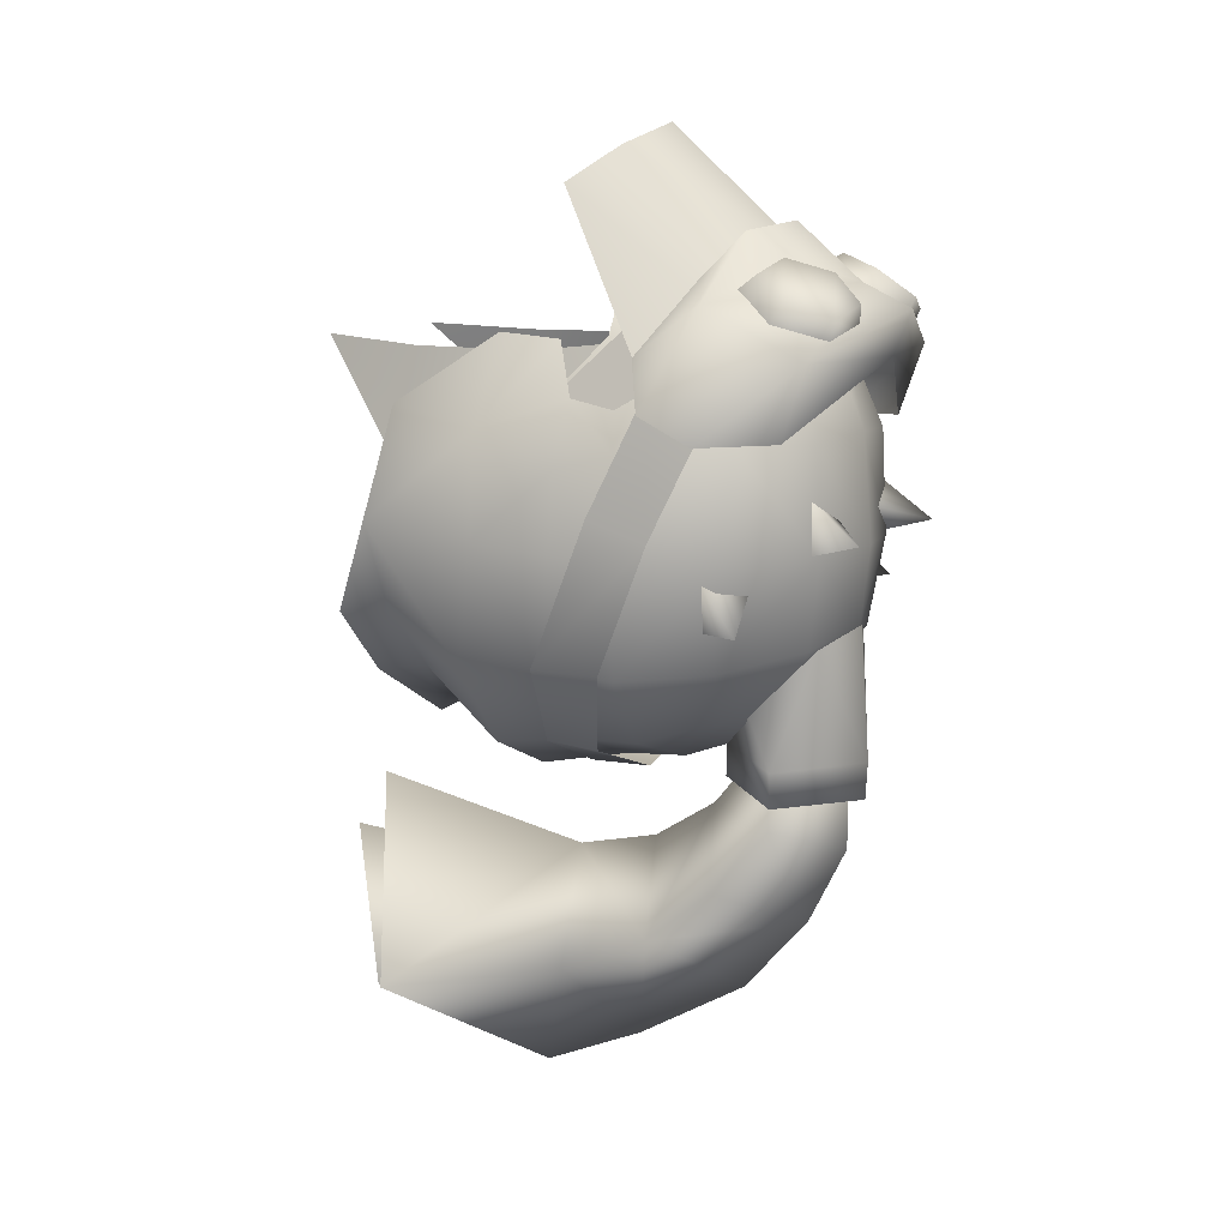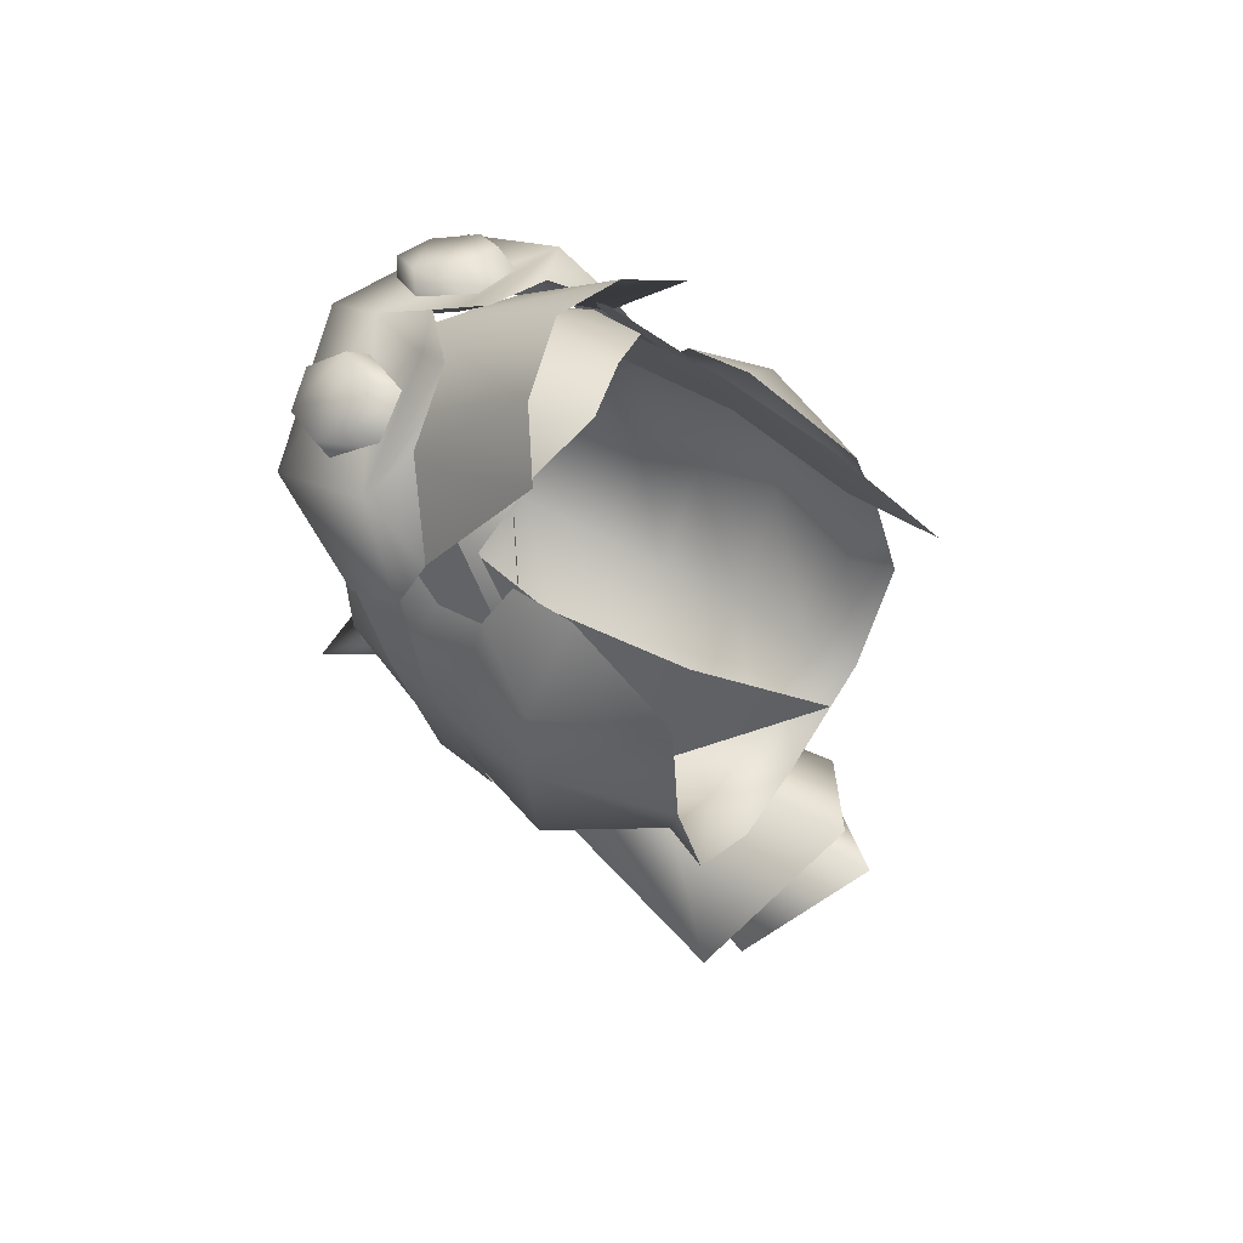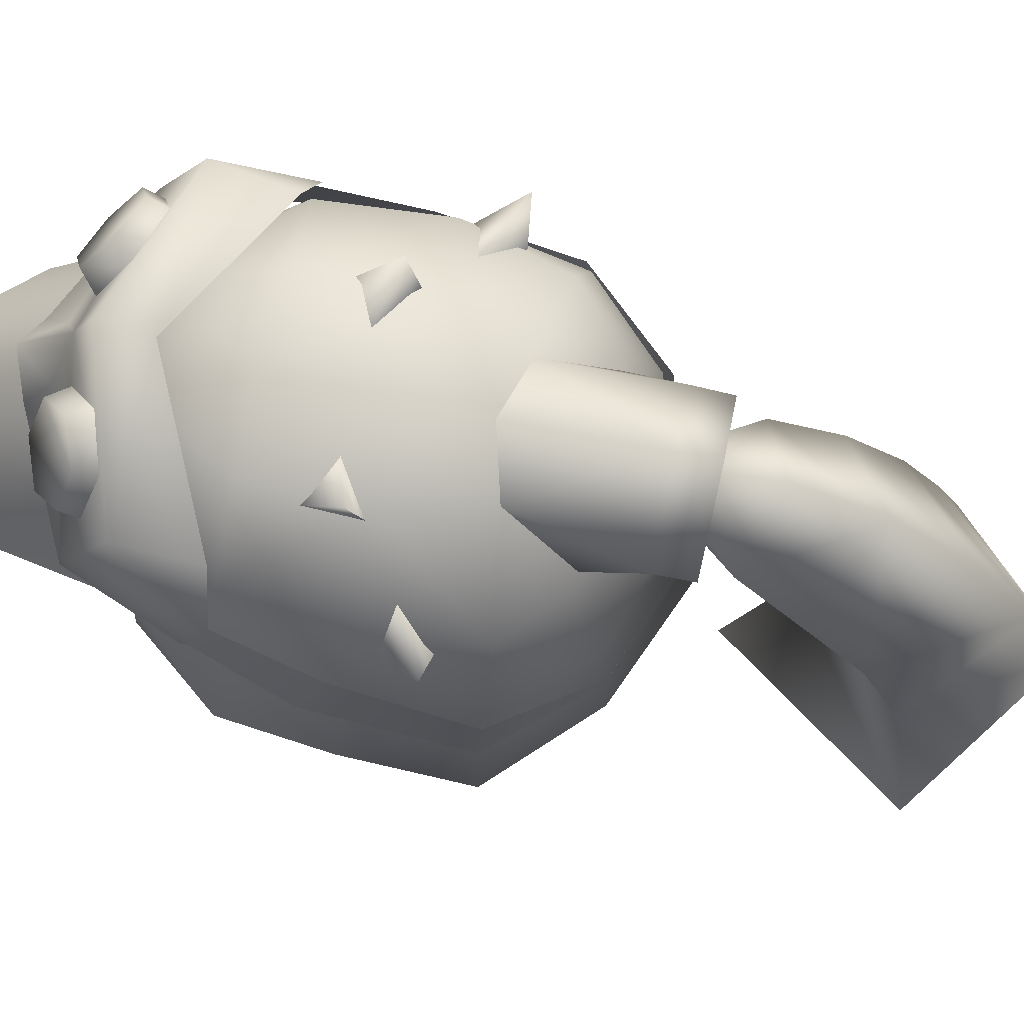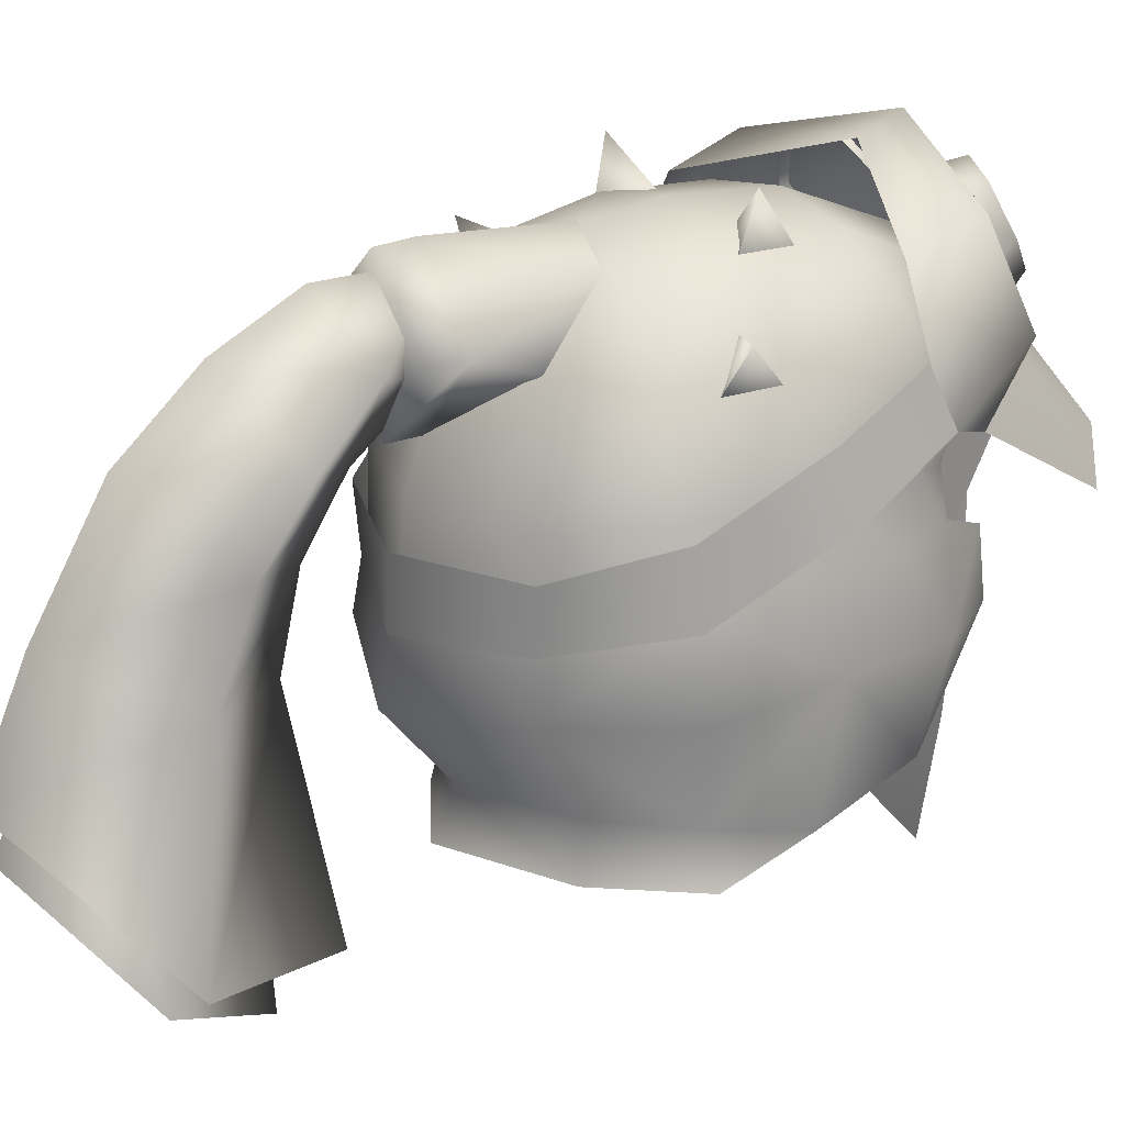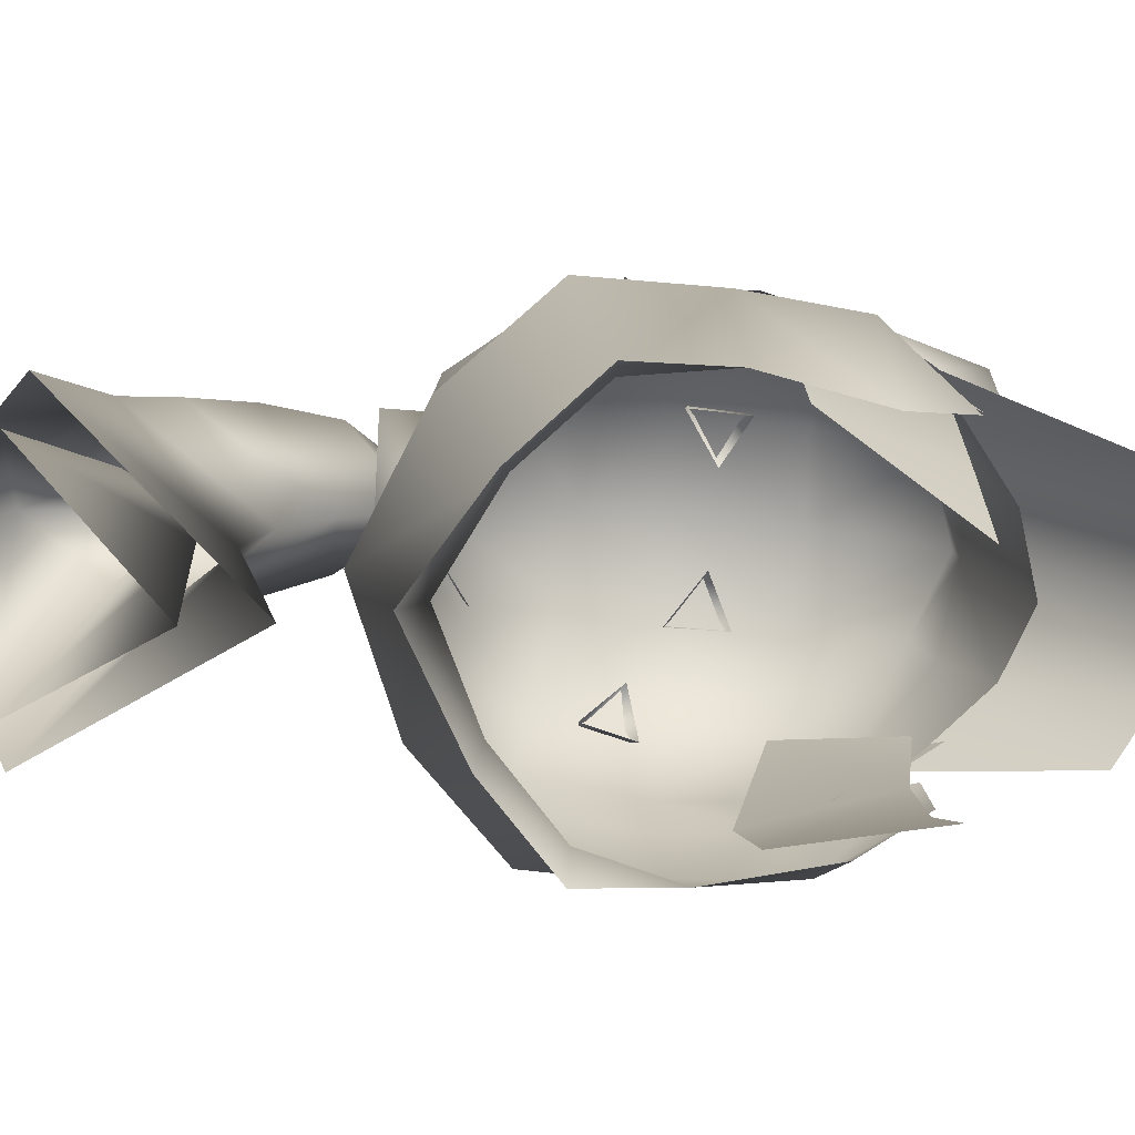
<metadata>
{"format":"obj","ext":"obj","renderer":"f3d","projection":"perspective","resolution":1024,"background":"white","views":[{"elev":10.6,"azim":117.0,"up":"+Z"},{"elev":62.8,"azim":-58.0,"up":"+Z"},{"elev":75.5,"azim":102.4,"up":"+Y"},{"elev":21.9,"azim":-123.0,"up":"+Y"},{"elev":-78.5,"azim":-95.3,"up":"+Y"}]}
</metadata>
<code>
g mesh00
v 4.375 57.25 -20.9
v 3.945 60.4 -18.27
v -0.005371 58.9 -14.86
v 3.134 63.07 -15.09
v -0.005371 58.9 -14.86
v -0.005371 61.65 -11.45
v -3.145 63.07 -15.09
v -0.005371 58.9 -14.86
v -0.005371 55.71 -16.91
v -0.005707 51.52 -17.88
v 4.875 52.95 -22.87
v 6.96 43.81 -24.6
v -0.005371 57.97 -20.08
v -2.178 53.46 -22.58
v -0.005707 52.02 -19.48
v -5.127 42.5 -25.22
v -0.006042 38.18 -18.53
v 6.96 43.81 -24.6
v -0.005707 49.59 -29.71
v 4.875 52.95 -22.87
v -0.005707 54.88 -27.39
v 4.375 57.25 -20.9
v -0.006042 60.56 -24.06
v -0.006042 63.88 -20.28
v -0.005707 49.59 -29.71
v -4.886 52.95 -22.87
v -0.005707 54.88 -27.39
v -4.386 57.25 -20.9
v -3.945 60.4 -18.27
v -3.145 63.07 -15.09
v -0.005371 65.85 -16.34
v -0.006042 38.18 -18.53
v 5.115 42.5 -25.22
v -0.005707 52.02 -19.48
v 2.166 53.46 -22.58
v -0.005371 57.97 -20.08
v -0.005707 54.74 -26.42
v -2.178 53.46 -22.58
v -3.945 60.4 -18.27
v -4.386 57.25 -20.9
v -0.005371 55.71 -16.91
v -4.886 52.95 -22.87
v -0.005707 51.52 -17.88
v -6.96 43.81 -24.6
v 0.006714 39.95 -15.49
f 1 2 3
f 2 4 5
f 5 4 6
f 5 6 7
f 8 9 1
f 1 9 10
f 1 10 11
f 11 10 12
f 13 14 15
f 15 14 16
f 15 16 17
f 18 19 20
f 20 19 21
f 20 21 22
f 22 21 23
f 22 23 24
f 25 26 27
f 27 26 28
f 27 28 23
f 23 28 29
f 23 29 24
f 24 29 30
f 24 30 31
f 32 33 34
f 34 33 35
f 34 35 36
f 36 35 37
f 36 37 38
f 7 39 3
f 3 39 40
f 3 40 41
f 41 40 42
f 41 42 43
f 43 42 44
f 43 44 45
v -0.005371 65.85 -16.34
v 3.134 63.07 -15.09
v -0.006042 63.88 -20.28
v 3.945 60.4 -18.27
v 4.375 57.25 -20.9
f 46 47 48
f 48 47 49
f 48 49 50
v -4.886 52.95 -22.87
v -0.005707 49.59 -29.71
v -6.96 43.81 -24.6
v -0.005707 51.52 -17.88
v 0.006714 39.95 -15.49
v 6.96 43.81 -24.6
v -5.127 42.5 -25.22
v -2.178 53.46 -22.58
v -0.005707 54.74 -26.42
v 2.166 53.46 -22.58
v 5.115 42.5 -25.22
v -0.005707 54.74 -26.42
v 0.005371 47.29 -29.1
v -5.127 42.5 -25.22
f 51 52 53
f 54 55 56
f 57 58 59
f 60 61 62
f 62 61 63
f 62 63 64
v -7.058 45.96 4.401
v -6.228 46.08 7.404
v -7.032 52.79 7.447
v -6.605 56.45 8.189
v -4.14 61.87 9.148
v -7.669 59.63 6.302
v -0.005371 54.68 11.66
v -4.14 61.87 9.148
v -3.385 55.61 10.68
v -0.005371 65.87 -11.16
v -3.145 63.07 -15.09
v -0.005371 61.65 -11.45
v -6.605 56.45 8.189
v -7.669 59.63 6.302
v -7.958 53.25 4.614
v -4.721 40.16 7.702
v -3.385 55.61 10.68
v -0.005371 62.06 9.62
v 3.375 55.61 10.68
v 4.129 61.87 9.148
v 7.958 53.25 4.614
v 7.659 59.63 6.302
v 6.594 56.45 8.189
v 3.134 63.07 -15.09
v -0.005371 65.85 -16.34
v 6.361 58.08 8.017
v 7.02 52.79 7.447
v 7.909 61.49 2.752
v 6.228 46.08 7.404
v 7.058 45.96 4.401
v 3.375 55.61 10.68
v 6.594 56.45 8.189
v 4.129 61.87 9.148
v 7.659 59.63 6.302
v -6.371 58.08 8.017
v -7.92 61.49 2.752
v -9.318 52.94 1.088
v -7.935 45.99 1.636
v 4.711 40.16 7.702
v 7.935 45.99 1.636
v 9.318 52.94 1.088
f 65 66 67
f 68 69 70
f 71 72 73
f 74 75 76
f 77 78 79
f 66 65 80
f 69 68 81
f 72 71 82
f 82 71 83
f 82 83 84
f 85 86 87
f 76 88 74
f 74 88 89
f 74 89 75
f 90 91 92
f 91 93 94
f 95 96 97
f 97 96 98
f 99 100 67
f 67 100 101
f 67 101 65
f 65 101 102
f 65 102 80
f 93 103 94
f 94 103 104
f 94 104 91
f 91 104 105
f 91 105 92
v -7.993 45.8 4.797
v -11 51.57 -1.029
v -9.132 44.7 -0.7381
v 4.129 61.87 9.148
v 3.748 63.68 8.17
v -0.005371 62.06 9.62
v 8.283 45.53 -5.086
v 9.132 44.7 -0.7381
v 9.154 43.33 -5.136
v -0.005371 66.72 -13.78
v -0.005371 59.49 -13.46
v -3.698 63.36 -13.79
v -9.861 58.05 -1.639
v -10.41 55.27 -1.427
v -9.853 55.33 2.414
v 6.069 52.9 -11.11
v 6.401 55.77 -11.23
v 9.75 57.48 -6.886
v 7.702 61.49 9.792
v 5.199 60.48 10.97
v 7.978 58.3 7.339
v -3.758 63.68 8.17
v -4.175 65.67 3.497
v -7.935 63.29 3.649
v -7.669 59.63 6.302
v -5.298 42.95 -8.699
v -9.154 43.33 -5.136
v -4.727 45.39 -8.379
v -8.294 45.53 -5.086
v -6.443 50.32 -11.34
v -10.99 51.06 -6.958
v -4.535 65.27 -1.637
v -4.473 65.29 1.17
v -4.845 68.03 -0.9022
v -2.13 65.84 -0.004534
v -4.535 65.27 -1.637
v -8.289 55.35 5.454
v -8.323 57.59 5.011
v -9.468 58.1 3.121
v -10.4 57.19 0.3228
v -8.919 59.4 5.878
v -8.91 62.13 4.303
v -8.577 62.77 -1.969
v -5.92 54.53 -10.85
v -9.848 54.94 -6.876
v -5.844 57.48 -10.81
v -6.412 55.77 -11.23
v -10.17 54.25 -6.779
v -9.761 57.48 -6.886
v -9.678 59.86 -0.7345
v -3.513 67.42 9.727
v -5.445 66.96 9.064
v -2.59 65.79 11.05
v -6.455 64.88 9.728
v -3.6 63.72 11.72
v -5.532 63.26 11.05
v -7.713 61.49 9.792
v -5.21 60.48 10.97
v -1.734 61.08 12.85
v -7.887 61.57 -4.809
v -8.579 61.89 -2.286
v -9.696 64.19 -4.606
v -6.562 63.51 -2.965
v -7.887 61.57 -4.809
v -6.446 58.09 9.341
v -7.521 59.73 7.154
v -8.249 54.32 5.39
v -8.587 56.51 3.694
v -10.53 51.65 4.133
v -7.333 51.22 8.269
v -7.186 54.3 8.016
v -7.538 66.46 7.318
v -0.005371 67.66 7.223
v -7.37 65.25 3.764
v -0.005371 59.5 -11.79
v -4.019 62.42 -9.371
v -3.734 63.36 -12.05
v -2.913 65.36 -6.174
v -0.005371 66.83 -11.95
v 7.659 59.63 6.302
v -0.005371 66.75 -1.509
v 4.162 65.93 -1.681
v -0.005371 66.31 -5.357
v 4.524 65.27 -1.637
v 2.12 65.84 -0.004534
v 4.835 68.03 -0.9022
v 4.463 65.29 1.17
v 4.524 65.27 -1.637
v -0.005371 63.92 9.544
v -4.14 61.87 9.148
v 9.861 58.05 -1.639
v 9.842 55.33 2.414
v 10.41 55.27 -1.427
v 8.899 62.13 4.303
v 8.909 59.4 5.878
v 9.668 59.86 -0.7345
v 10.98 51.06 -6.958
v 8.278 55.35 5.454
v 9.458 58.1 3.121
v 7.924 63.29 3.649
v 10.16 54.25 -6.779
v 10.39 57.19 0.3228
v 3.502 67.42 9.727
v 2.579 65.79 11.05
v 5.434 66.96 9.064
v 3.589 63.72 11.72
v 6.444 64.88 9.728
v 5.521 63.26 11.05
v 1.264 62.69 11.62
v -0.005371 66.07 10.55
v 7.876 61.57 -4.809
v 6.551 63.51 -2.965
v 9.685 64.19 -4.606
v 8.569 61.89 -2.286
v 7.876 61.57 -4.809
v 7.176 54.3 8.016
v 7.333 51.22 8.269
v 10.52 51.65 4.133
v 8.238 54.32 5.39
v 8.577 56.51 3.694
v 6.436 58.09 9.341
v 7.511 59.73 7.154
v -0.005371 63.24 11.83
v 3.486 55.58 16.75
v 5.057 62.04 8.803
v 5.932 53.84 15
v 8.374 59.3 5.635
v 3.687 63.36 -13.79
v 9.284 59.15 4.932
v 9.225 61.78 3.621
v 7.527 66.46 7.318
v -0.005371 68.54 9.389
v -0.005371 43.37 -11.85
v -0.005371 45.47 -10.69
v -0.005371 49.37 -13.93
v -0.005371 54.13 -12.91
v -9.207 57.99 -7.192
v -7.426 62.18 -6.81
v -4.162 65.93 -1.681
v -3.705 65.23 -6.112
v -9.236 61.78 3.621
v -9.295 59.15 4.932
v -7.989 58.3 7.339
v -0.005371 55.39 -13.43
v -0.005371 52.18 -13.48
v -6.08 52.9 -11.11
v -3.734 63.36 -12.05
v -0.005371 66.83 -11.95
v -0.005371 66.72 -13.78
v 3.724 63.36 -12.05
v 3.687 63.36 -13.79
v -0.005371 59.5 -11.79
v -0.005371 59.49 -13.46
v -3.698 63.36 -13.79
v 7.993 45.8 4.797
v 11 51.57 -1.029
v 9.838 54.94 -6.876
v 1.723 61.08 12.85
v -0.005371 62.83 13.29
v -1.275 62.69 11.62
v 7.36 65.25 3.764
v -0.005371 66.39 -5.36
v 2.902 65.36 -6.174
v 3.724 63.36 -12.05
v 4.008 62.42 -9.371
v -8.385 59.3 5.635
v -5.943 53.84 15
v -5.068 62.04 8.803
v -3.497 55.58 16.75
v -0.005371 56.43 17.79
v -6.386 63.82 8.39
v -5.23 61.79 10.05
v -2.809 62.36 10.88
v -1.543 64.96 10.05
v -2.7 66.99 8.389
v -5.121 66.42 7.559
v -4.853 62.24 -9.292
v -0.005371 66.33 3.706
v 4.164 65.67 3.497
v 8.312 57.59 5.011
v 5.11 66.42 7.559
v 6.376 63.82 8.39
v 5.219 61.79 10.05
v 2.798 62.36 10.88
v 1.533 64.96 10.05
v 2.689 66.99 8.389
v -0.005371 61.66 -11.05
v 4.842 62.24 -9.292
v -0.005371 57.32 -12.68
v 5.833 57.48 -10.81
v 5.909 54.53 -10.85
v 6.432 50.32 -11.34
v 4.716 45.39 -8.379
v 5.287 42.95 -8.699
v 8.566 62.77 -1.969
v -0.005371 61.66 -11.05
v 3.694 65.23 -6.112
v 7.415 62.18 -6.81
v 9.197 57.99 -7.192
f 106 107 108
f 109 110 111
f 112 113 114
f 115 116 117
f 118 119 120
f 121 122 123
f 124 125 126
f 127 128 129
f 129 130 127
f 131 132 133
f 133 132 134
f 133 134 135
f 135 134 136
f 137 138 139
f 139 138 140
f 139 140 141
f 142 143 144
f 145 146 147
f 148 118 144
f 144 118 120
f 144 120 142
f 149 150 151
f 152 153 154
f 154 153 145
f 154 145 155
f 155 145 147
f 156 157 158
f 158 157 159
f 158 159 160
f 160 159 161
f 162 163 164
f 165 166 167
f 167 166 168
f 167 168 169
f 170 171 172
f 172 171 173
f 107 106 174
f 174 106 175
f 174 175 176
f 177 178 179
f 180 181 182
f 182 181 183
f 182 183 184
f 110 109 185
f 186 187 188
f 189 190 191
f 191 190 192
f 191 192 193
f 110 194 111
f 111 194 127
f 111 127 195
f 195 127 130
f 196 197 198
f 199 200 201
f 113 112 202
f 203 197 204
f 204 197 196
f 204 196 205
f 121 123 206
f 206 123 201
f 206 201 207
f 207 201 200
f 208 209 210
f 210 209 211
f 210 211 212
f 212 211 213
f 214 124 215
f 216 217 218
f 218 217 219
f 218 219 220
f 221 222 223
f 224 225 226
f 226 225 227
f 228 229 230
f 230 229 231
f 230 231 232
f 116 115 233
f 126 234 124
f 234 235 124
f 124 235 236
f 124 236 215
f 215 236 237
f 238 131 239
f 239 131 133
f 239 133 240
f 240 133 135
f 240 135 241
f 119 118 242
f 242 118 148
f 242 148 243
f 243 148 244
f 243 244 245
f 179 246 177
f 177 246 247
f 177 247 162
f 162 247 248
f 162 248 163
f 122 121 249
f 249 121 250
f 249 250 152
f 152 250 251
f 152 251 153
f 252 253 254
f 254 253 255
f 254 255 256
f 256 255 257
f 256 257 258
f 258 257 252
f 258 252 259
f 259 252 254
f 222 260 223
f 223 260 113
f 223 113 261
f 261 113 202
f 261 202 262
f 125 124 263
f 263 124 214
f 263 214 264
f 264 214 215
f 264 215 265
f 235 266 236
f 236 266 178
f 236 178 237
f 237 178 177
f 237 177 215
f 215 177 162
f 215 162 265
f 265 162 164
f 265 164 264
f 183 267 184
f 184 267 268
f 184 268 269
f 269 268 270
f 269 270 180
f 271 272 273
f 273 272 274
f 273 274 228
f 228 274 275
f 228 275 229
f 157 276 159
f 159 276 277
f 159 277 161
f 161 277 278
f 161 278 160
f 160 278 279
f 160 279 158
f 158 279 280
f 158 280 156
f 156 280 281
f 156 281 157
f 157 281 276
f 176 142 174
f 174 142 120
f 174 120 107
f 107 120 119
f 107 119 150
f 150 119 242
f 150 242 151
f 151 242 243
f 151 243 282
f 282 243 245
f 282 245 188
f 188 245 244
f 188 244 186
f 128 127 283
f 283 127 194
f 283 194 284
f 284 194 110
f 284 110 205
f 205 110 185
f 205 185 204
f 204 185 285
f 204 285 203
f 286 212 287
f 287 212 213
f 287 213 288
f 288 213 211
f 288 211 289
f 289 211 209
f 289 209 290
f 290 209 208
f 290 208 291
f 291 208 210
f 291 210 286
f 286 210 212
f 292 293 294
f 294 293 295
f 294 295 241
f 241 295 296
f 241 296 240
f 240 296 297
f 240 297 239
f 239 297 298
f 239 298 238
f 238 298 299
f 143 130 144
f 144 130 129
f 144 129 148
f 148 129 128
f 148 128 244
f 244 128 283
f 244 283 186
f 186 283 284
f 186 284 187
f 187 284 205
f 187 205 300
f 300 205 196
f 301 302 293
f 293 302 303
f 293 303 295
f 295 303 304
f 295 304 296
f 296 304 262
f 296 262 297
f 297 262 202
f 297 202 298
f 298 202 112
f 298 112 299
f 299 112 114
f 132 108 134
f 134 108 107
f 134 107 136
f 136 107 150
f 136 150 135
f 135 150 149
f 135 149 241
f 241 149 151
f 241 151 294
f 294 151 282
f 294 282 301
f 301 282 188
f 301 188 302
f 302 188 187
f 302 187 303
f 303 187 300
f 303 300 304
f 304 300 196
f 304 196 262
f 262 196 198
f 262 198 261
f 261 198 197
f 261 197 223
f 223 197 203
f 223 203 221

</code>
